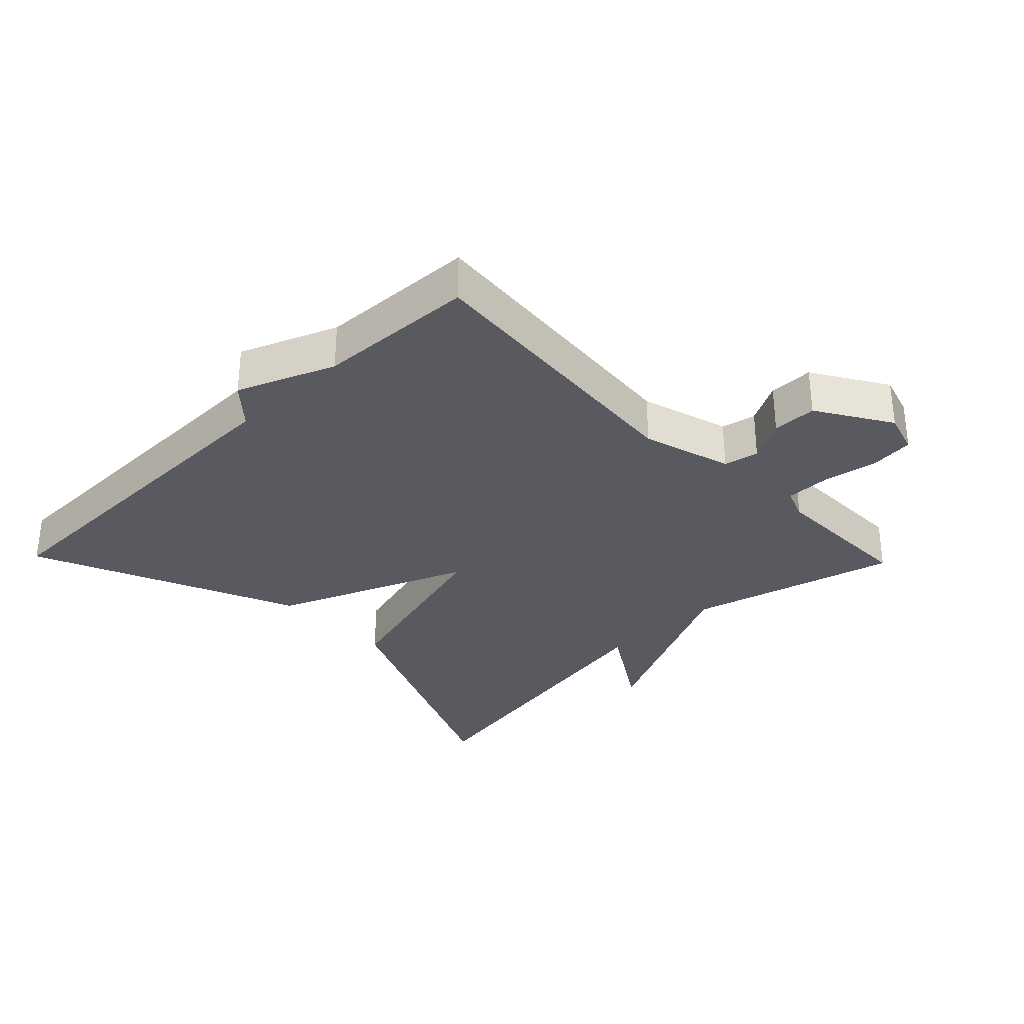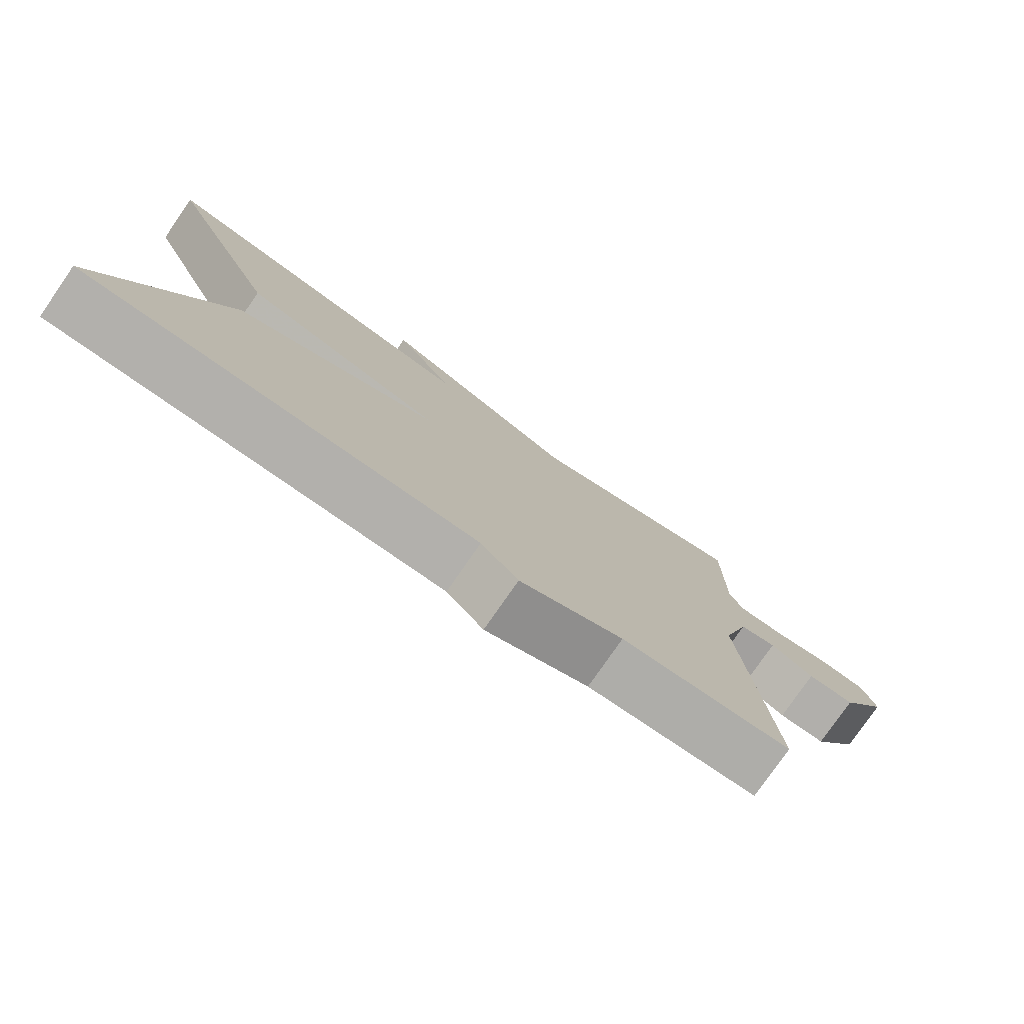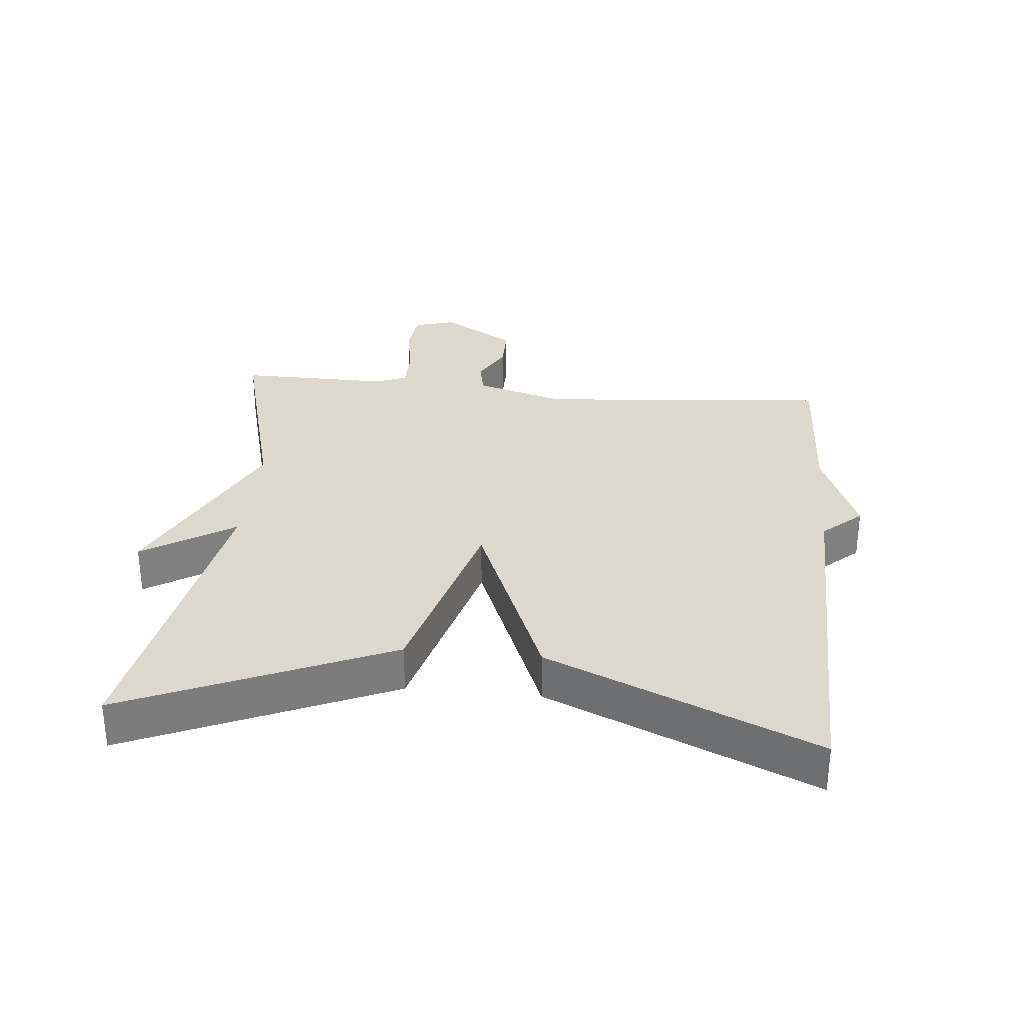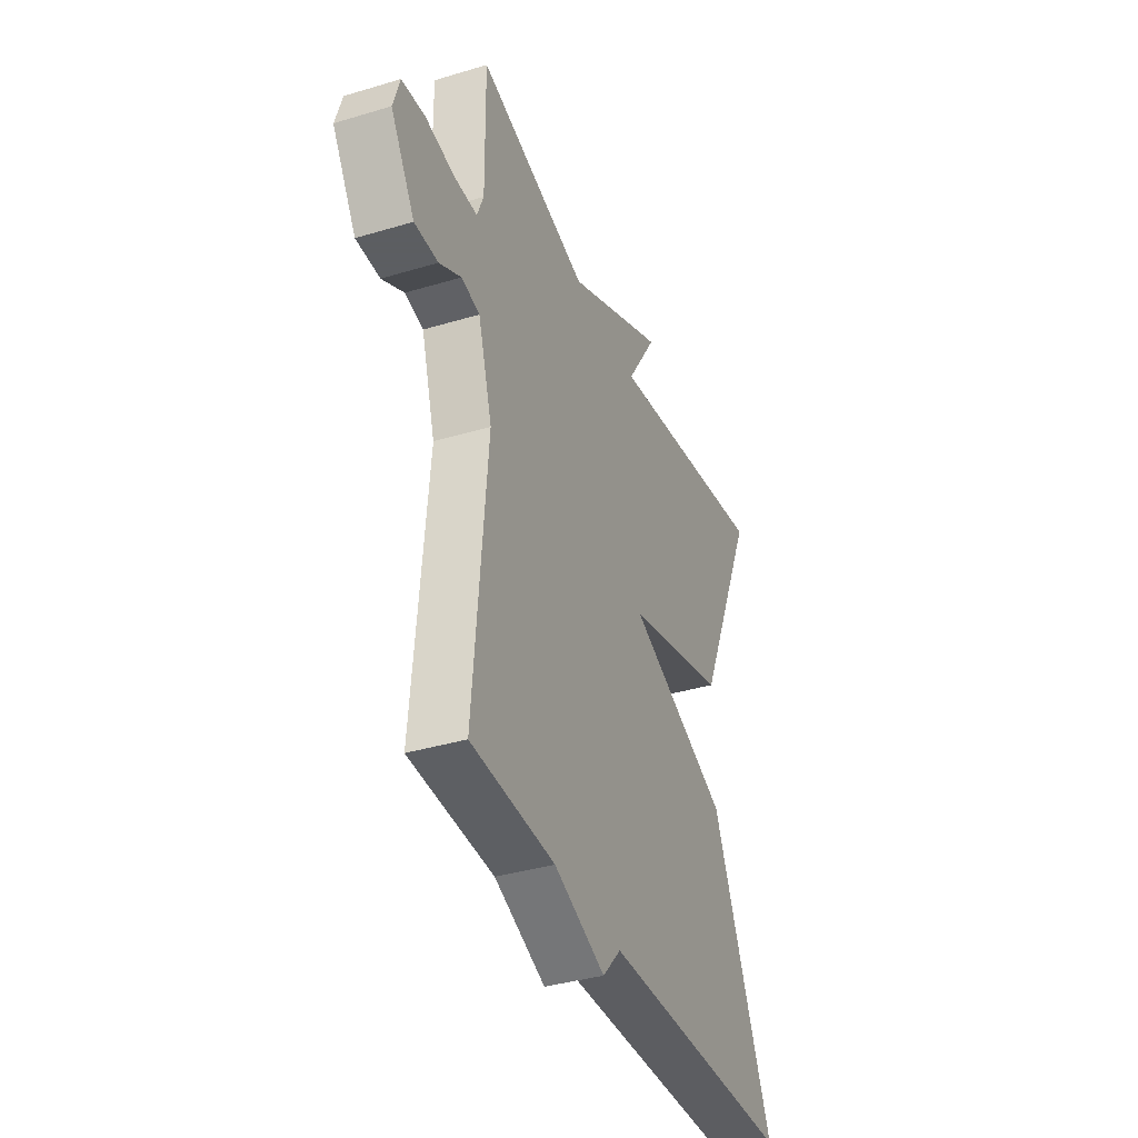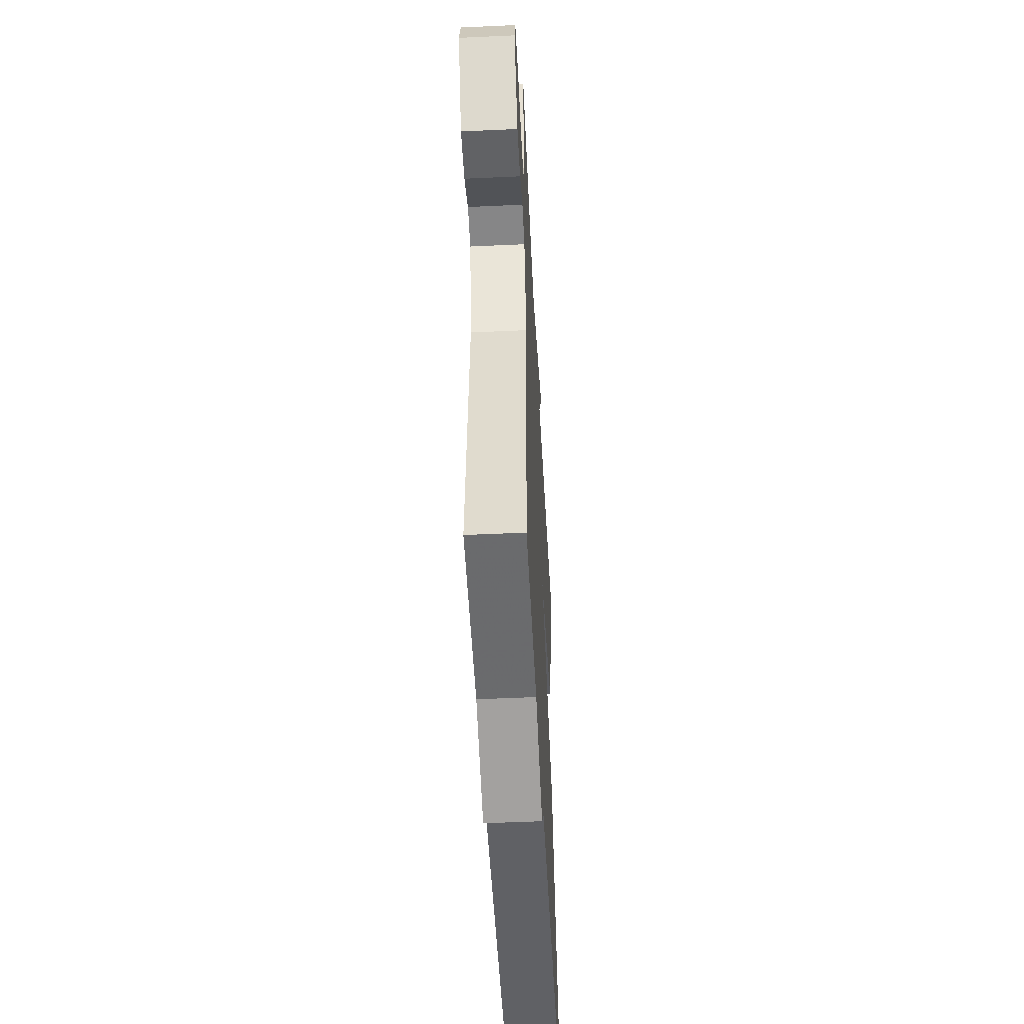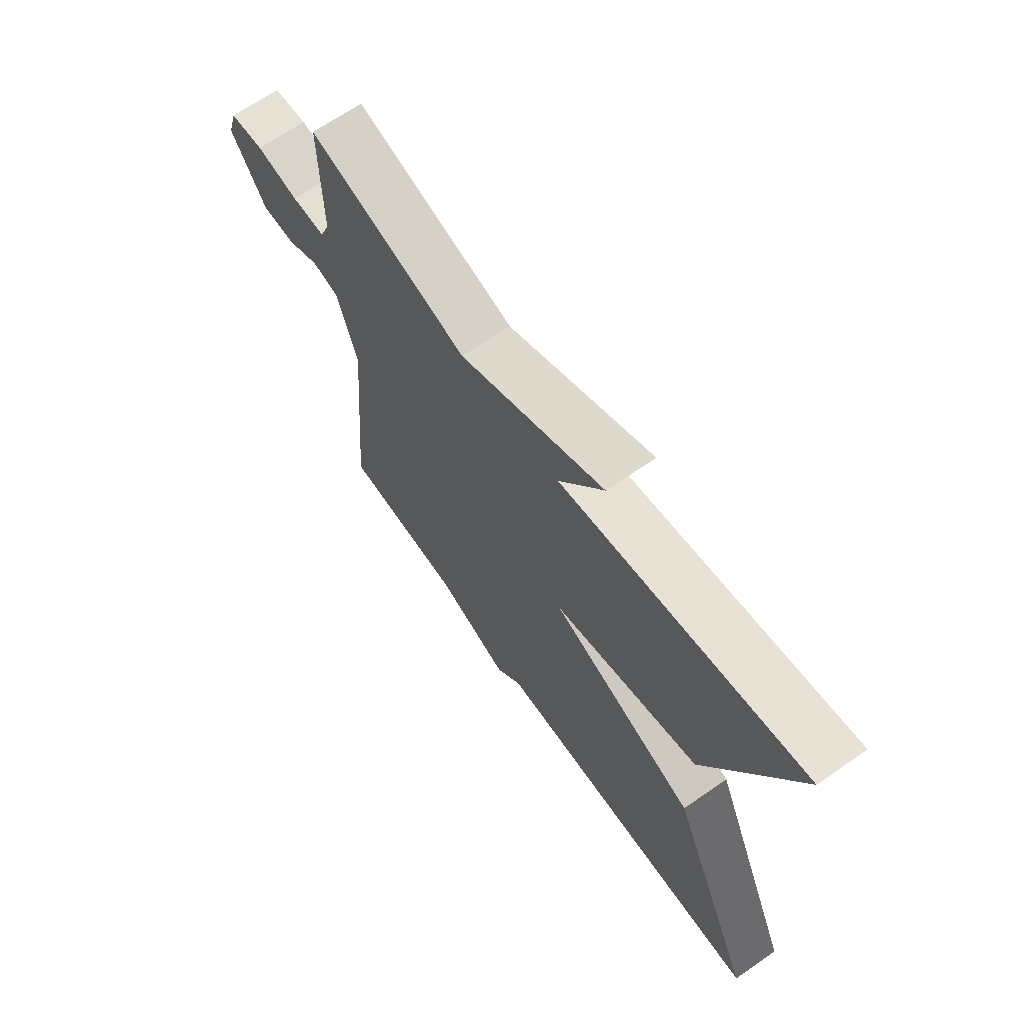
<metadata>
{"format":"obj","ext":"obj","renderer":"f3d","projection":"perspective","resolution":1024,"background":"white","views":[{"elev":-31.9,"azim":-135.9,"up":"+Y"},{"elev":-78.3,"azim":145.3,"up":"+Z"},{"elev":31.2,"azim":95.6,"up":"+Y"},{"elev":-37.4,"azim":-68.9,"up":"+Z"},{"elev":-50.6,"azim":-87.1,"up":"+Z"},{"elev":67.1,"azim":55.2,"up":"+Z"}]}
</metadata>
<code>
v 0.5 0.07 0.5
v 0.326 0.07 0.104
v 0.034 0.07 0.024
v 0.326 0.07 -0.096
v 0.5 0.07 -0.5
v -0.059 0.07 -0.511
v -0.112 0.07 -0.57
v -0.259 0.07 -0.511
v -0.5 0.07 -0.5
v -0.461 0.07 -0.056
v -0.501 0.07 0.08
v -0.554 0.07 0.091
v -0.617 0.07 0.057
v -0.685 0.07 0.057
v -0.754 0.07 0.169
v -0.735 0.07 0.232
v -0.668 0.07 0.239
v -0.584 0.07 0.224
v -0.517 0.07 0.224
v -0.498 0.07 0.272
v -0.5 0.07 0.5
v -0.182 0.07 0.415
v 0.106 0.07 0.553
v 0.018 0.07 0.415
v 0.5 0 0.5
v 0.326 0 0.104
v 0.034 0 0.024
v 0.326 0 -0.096
v 0.5 0 -0.5
v -0.059 0 -0.511
v -0.112 0 -0.57
v -0.259 0 -0.511
v -0.5 0 -0.5
v -0.461 0 -0.056
v -0.501 0 0.08
v -0.554 0 0.091
v -0.617 0 0.057
v -0.685 0 0.057
v -0.754 0 0.169
v -0.735 0 0.232
v -0.668 0 0.239
v -0.584 0 0.224
v -0.517 0 0.224
v -0.498 0 0.272
v -0.5 0 0.5
v -0.182 0 0.415
v 0.106 0 0.553
v 0.018 0 0.415
f 22 23 24
f 20 21 22
f 19 20 22 24
f 16 17 18
f 15 16 18
f 14 15 18
f 13 14 18
f 12 13 18
f 11 12 18 19
f 1 2 3
f 24 1 3
f 19 24 3
f 11 19 3
f 10 11 3
f 6 7 8
f 8 9 10
f 6 8 10
f 5 6 10
f 4 5 10
f 3 4 10
f 48 47 46
f 46 45 44
f 48 46 44 43
f 42 41 40
f 42 40 39
f 42 39 38
f 42 38 37
f 42 37 36
f 43 42 36 35
f 27 26 25
f 27 25 48
f 27 48 43
f 27 43 35
f 27 35 34
f 32 31 30
f 34 33 32
f 34 32 30
f 34 30 29
f 34 29 28
f 34 28 27
f 1 25 26 2
f 2 26 27 3
f 3 27 28 4
f 4 28 29 5
f 5 29 30 6
f 6 30 31 7
f 7 31 32 8
f 8 32 33 9
f 9 33 34 10
f 10 34 35 11
f 11 35 36 12
f 12 36 37 13
f 13 37 38 14
f 14 38 39 15
f 15 39 40 16
f 16 40 41 17
f 17 41 42 18
f 18 42 43 19
f 19 43 44 20
f 20 44 45 21
f 21 45 46 22
f 22 46 47 23
f 23 47 48 24
f 24 48 25 1

</code>
